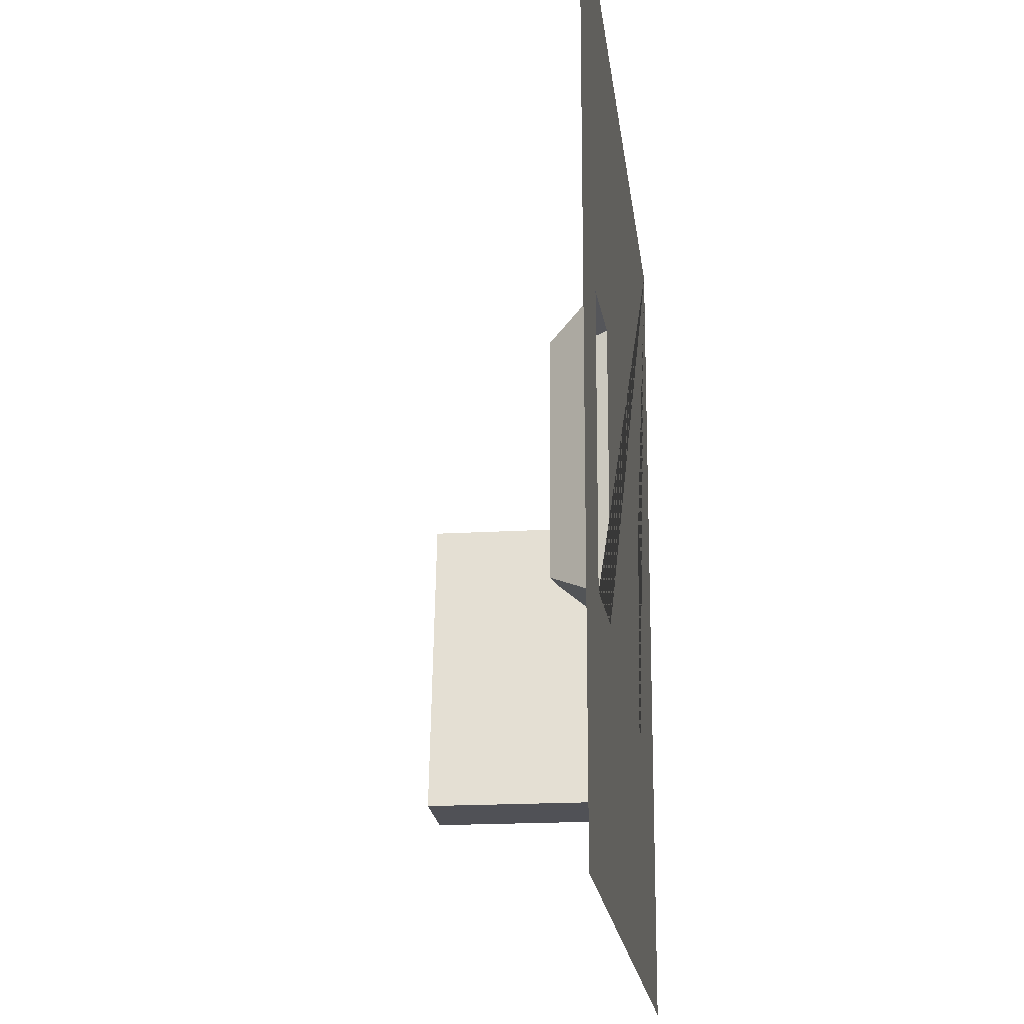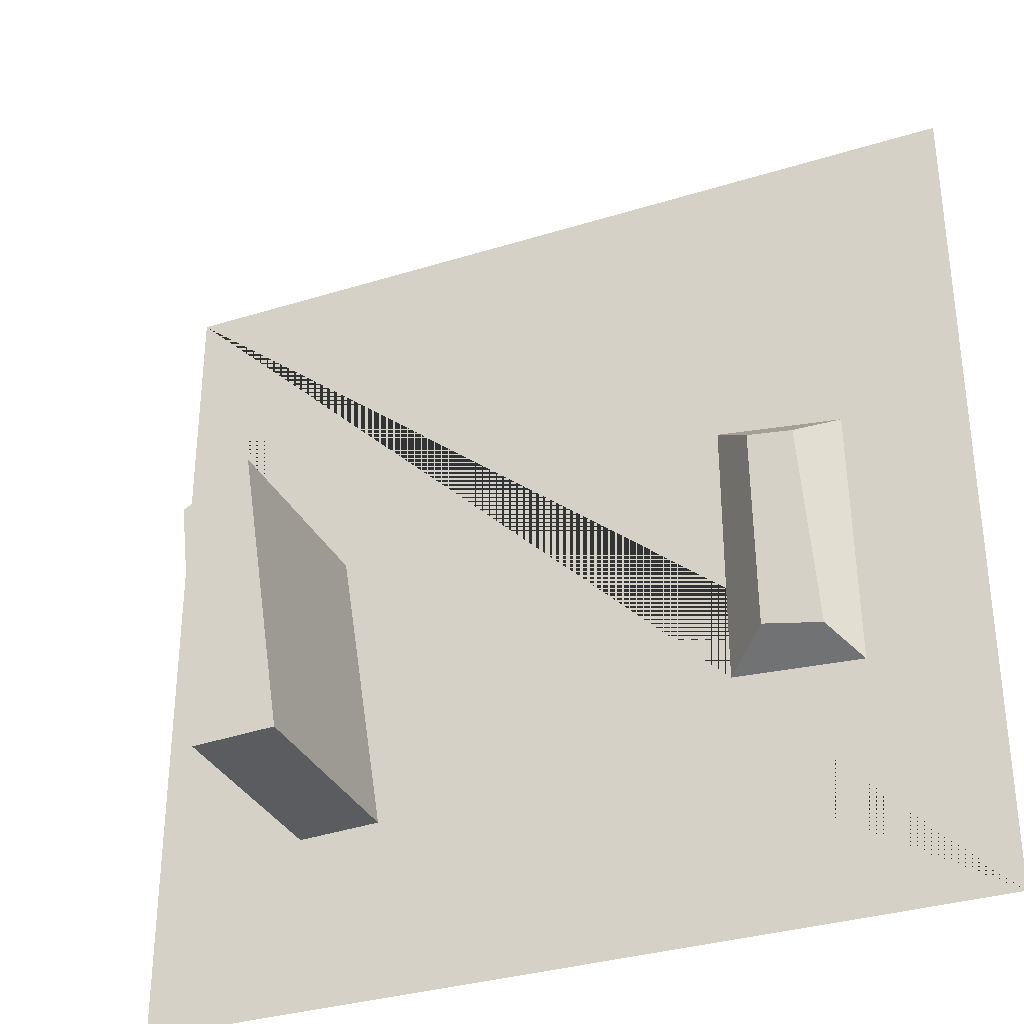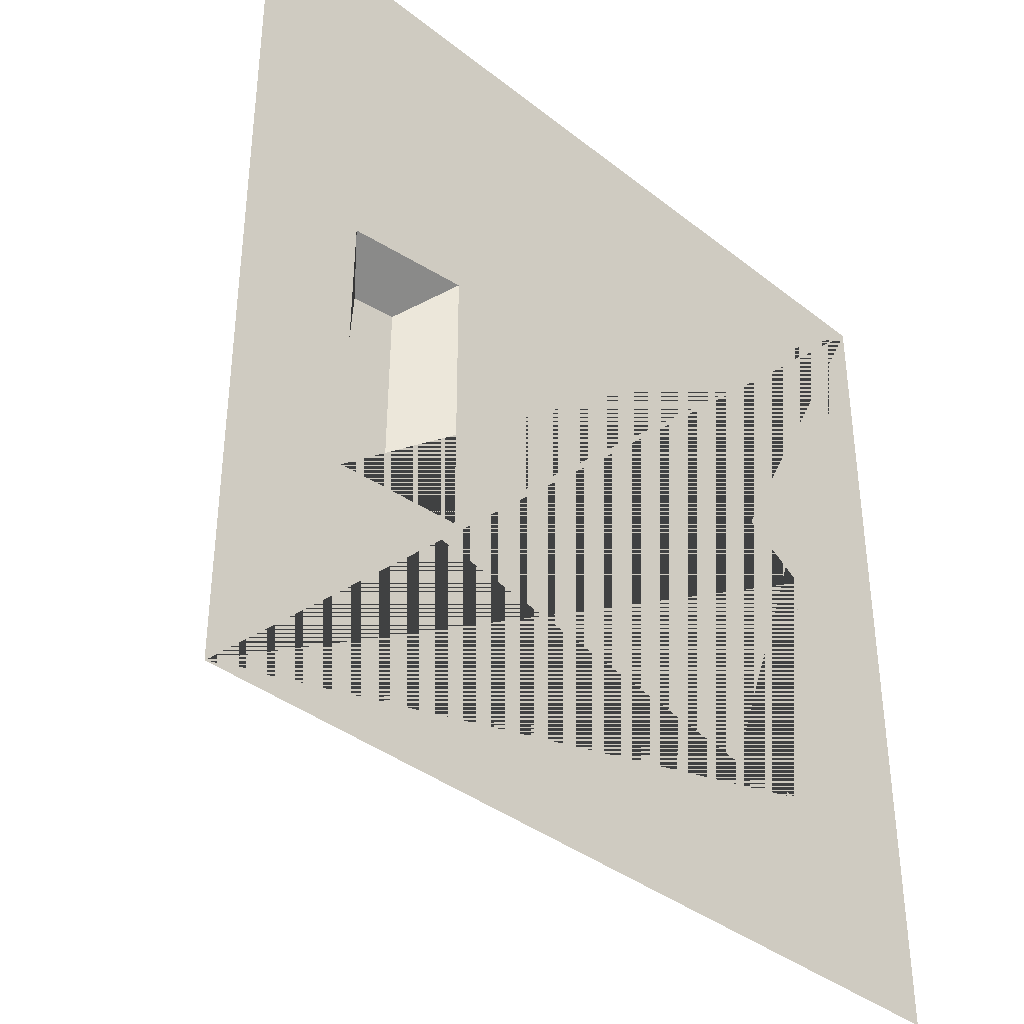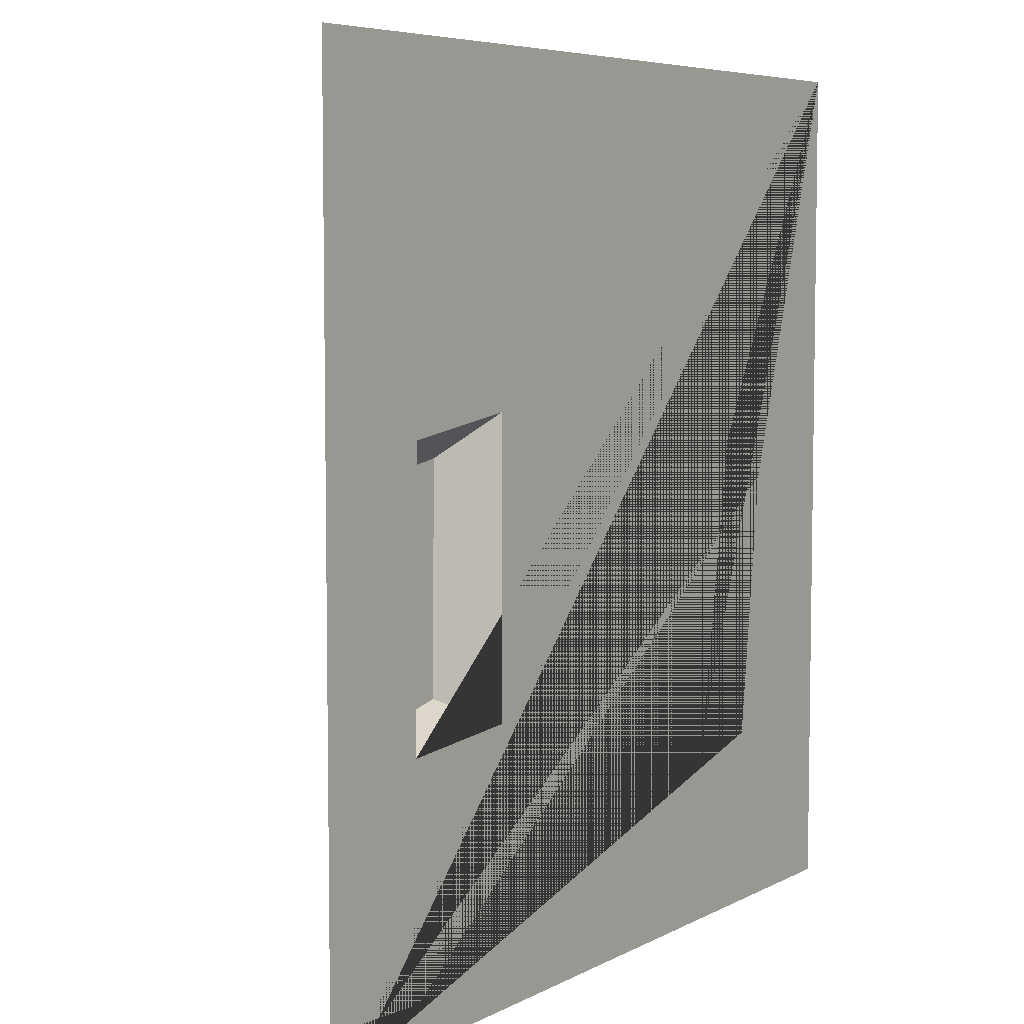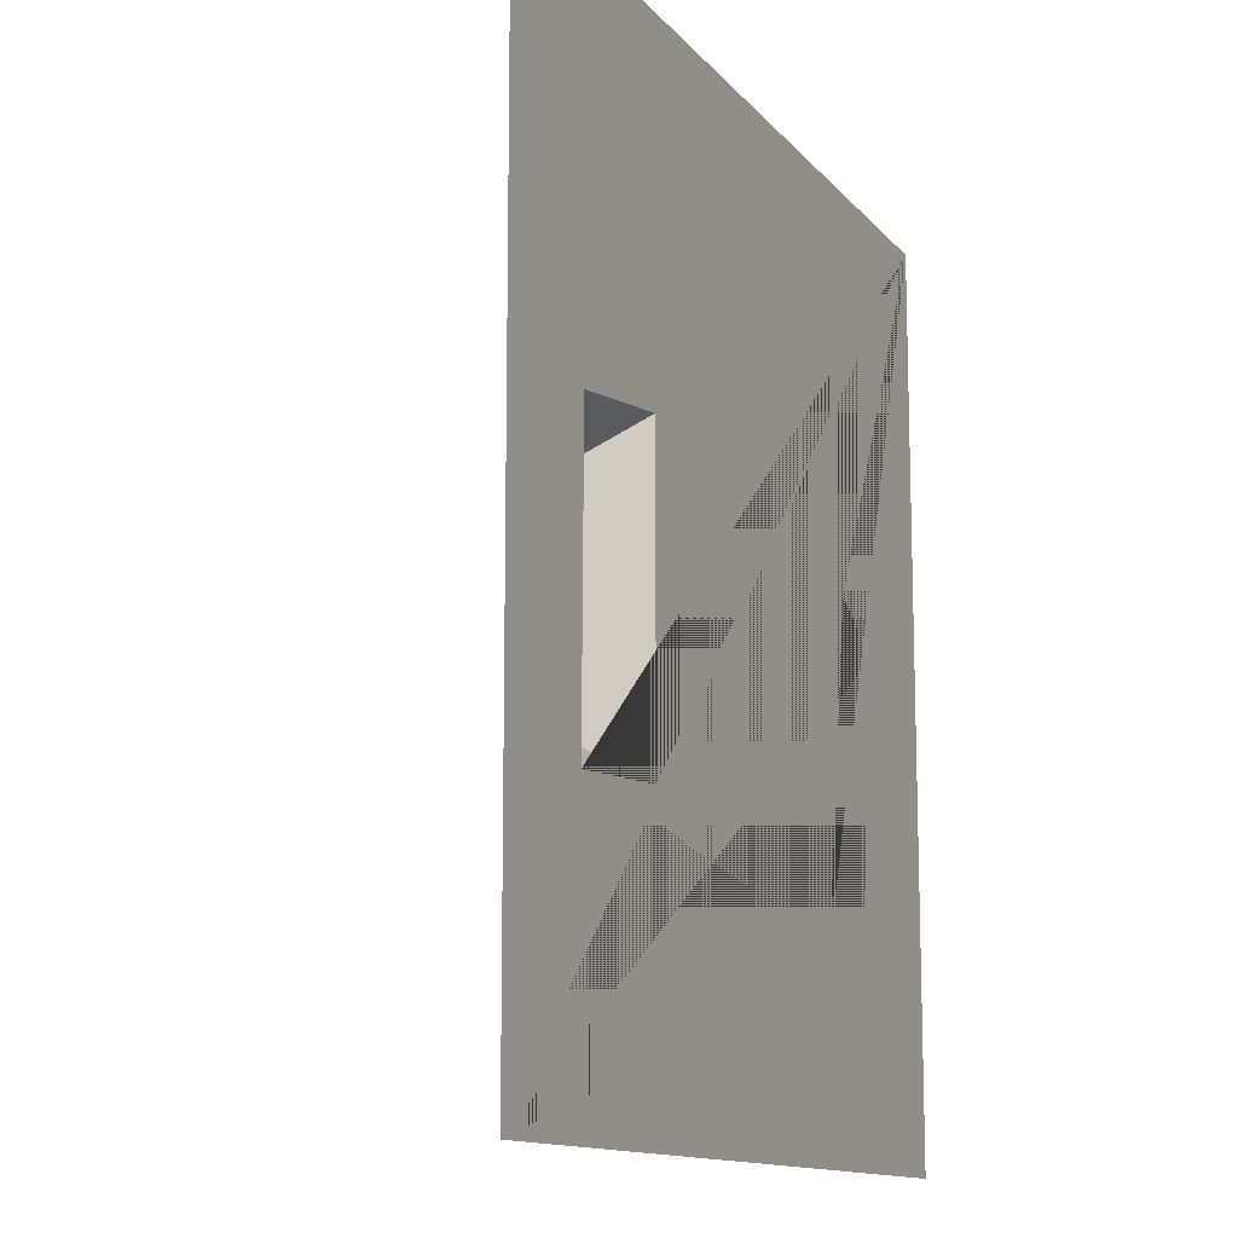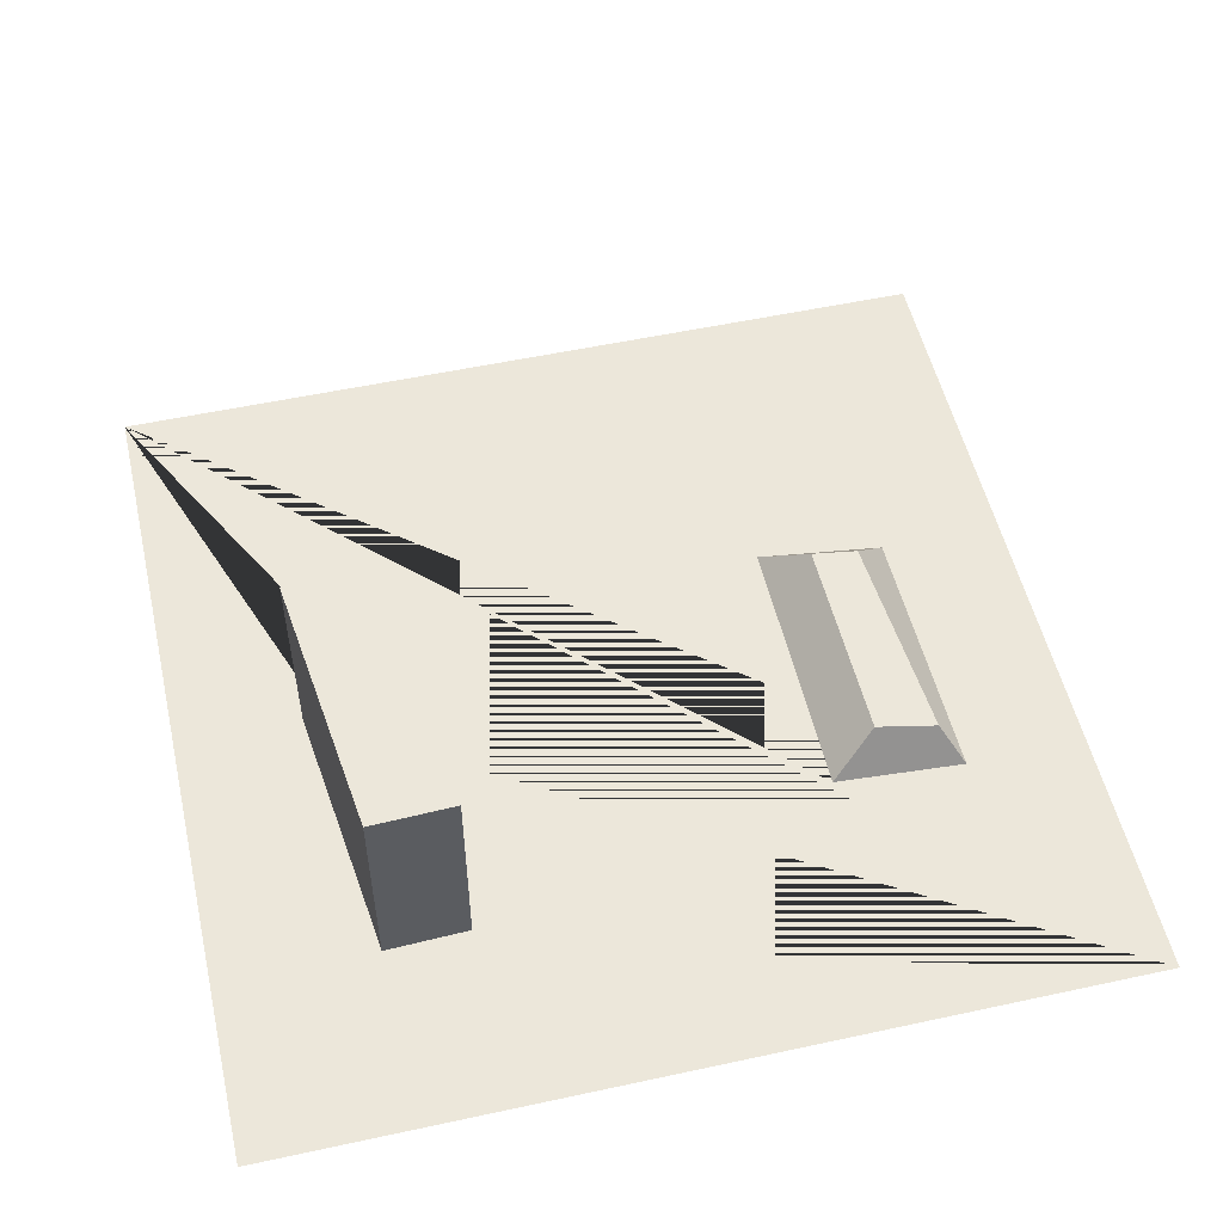
<metadata>
{"format":"obj","ext":"obj","renderer":"f3d","projection":"perspective","resolution":1024,"background":"white","views":[{"elev":-18.5,"azim":-83.4,"up":"+Z"},{"elev":-33.1,"azim":-156.7,"up":"+Z"},{"elev":-37.5,"azim":-45.1,"up":"+Z"},{"elev":6.2,"azim":-56.4,"up":"+Z"},{"elev":-12.4,"azim":-66.3,"up":"+Z"},{"elev":53.6,"azim":167.0,"up":"+Y"}]}
</metadata>
<code>
o Plane
v -10 0 10
v 10 0 10
v -10 0 -10
v 10 0 -10
v -7.102 0 2.192
v -7.186 0 -4.099
v -4.142 0 -3.897
v -4.138 0 2.577
v -6.215 1 1.494
v -6.589 1 -3.594
v -5.195 1 -3.312
v -5.14 1 1.654
v 7.06 0 0.3752
v 6.34 0 -5.822
v 4.375 0 -5.755
v 5.469 0 1.344
v 7.06 5 0.3752
v 6.34 5 -5.822
v 4.375 5 -5.755
v 5.469 5 1.344
f 1 2 8 5 6 3
f 3 6 15 14 13 2 4
f 7 6 10 11
f 8 12 9 5
f 12 11 10 9
f 11 12 8 7
f 10 6 5 9
f 20 17 18 19
f 2 13 16 15 6 7 8
f 15 16 20 19
f 13 14 18 17
f 16 13 17 20
f 14 15 19 18

</code>
